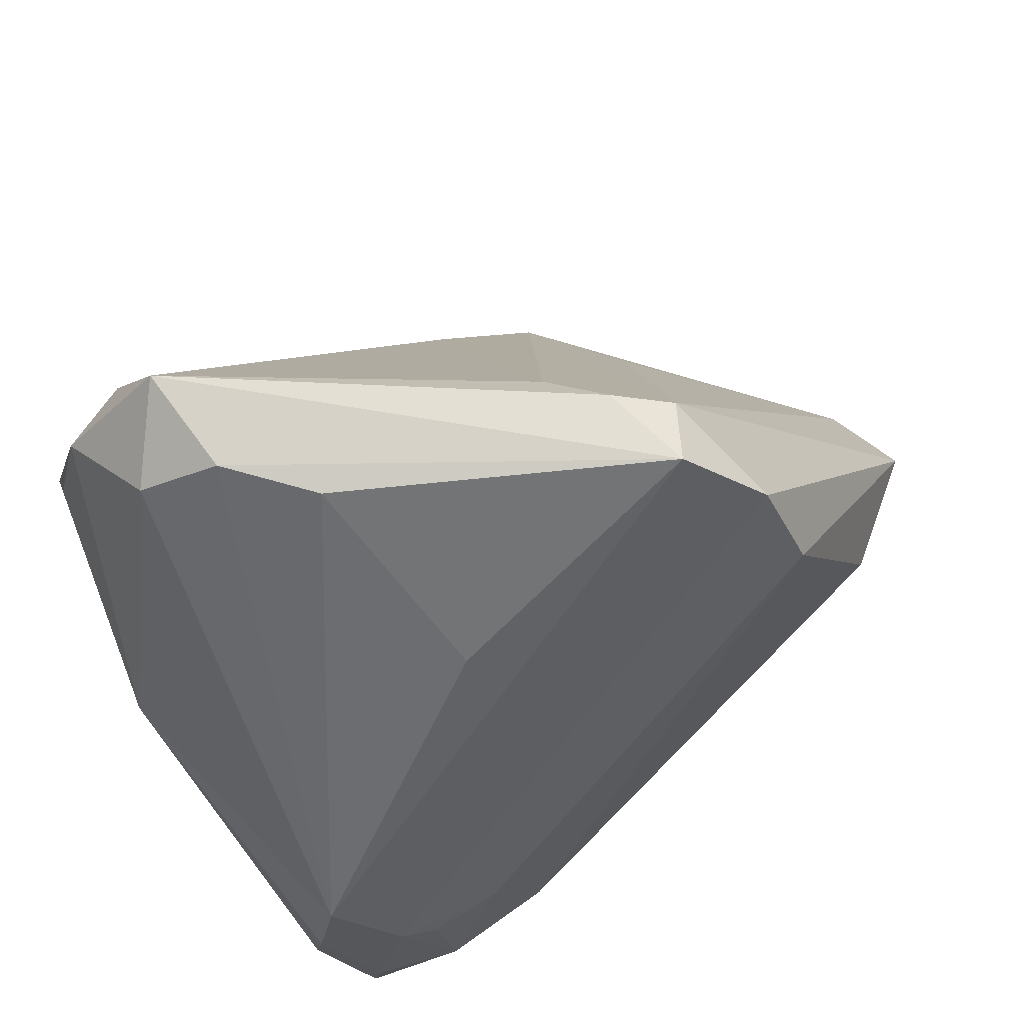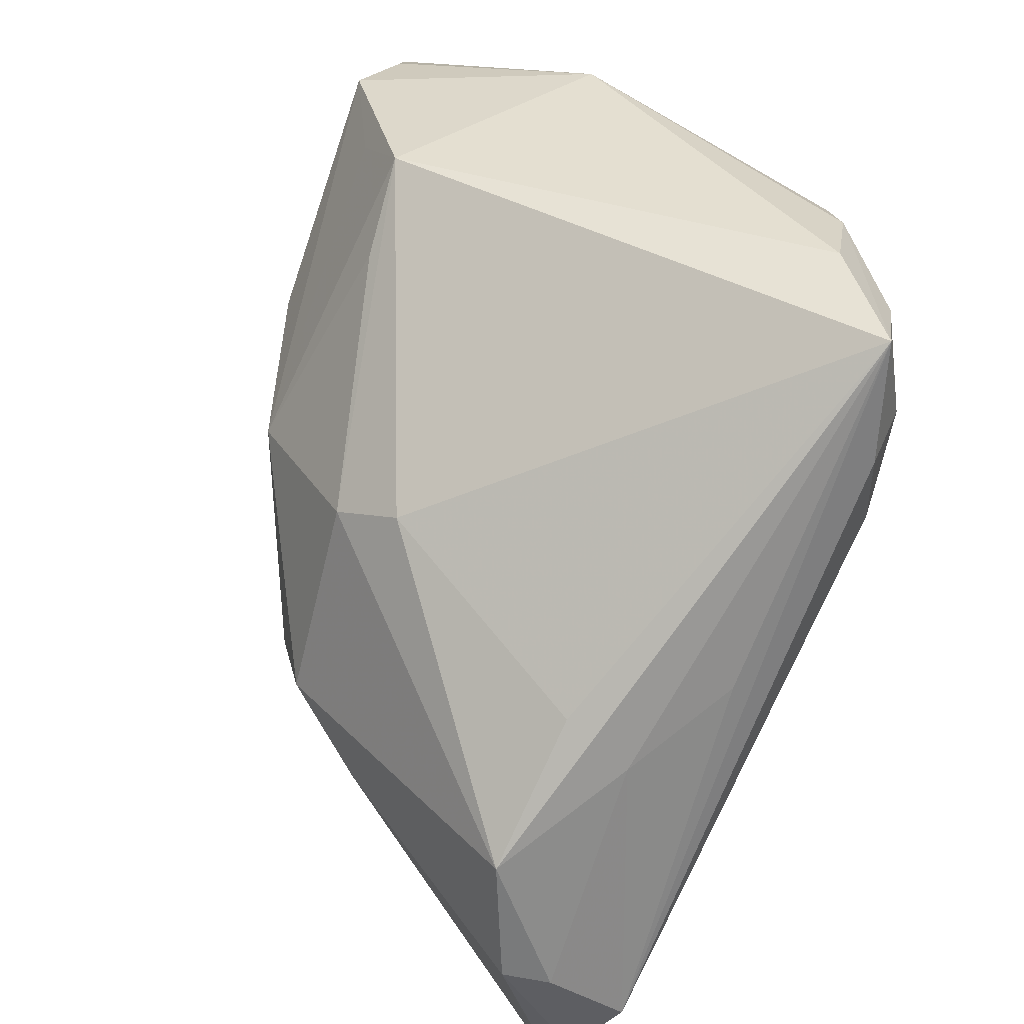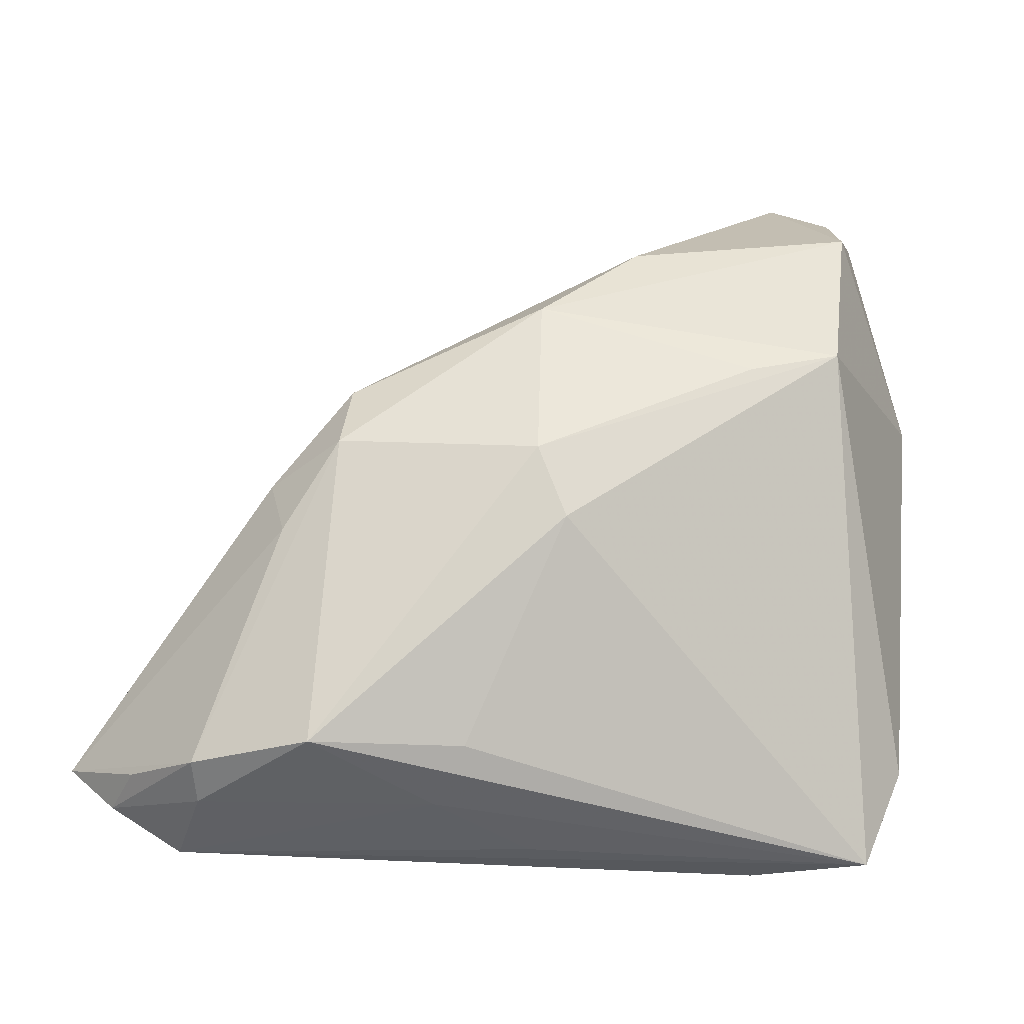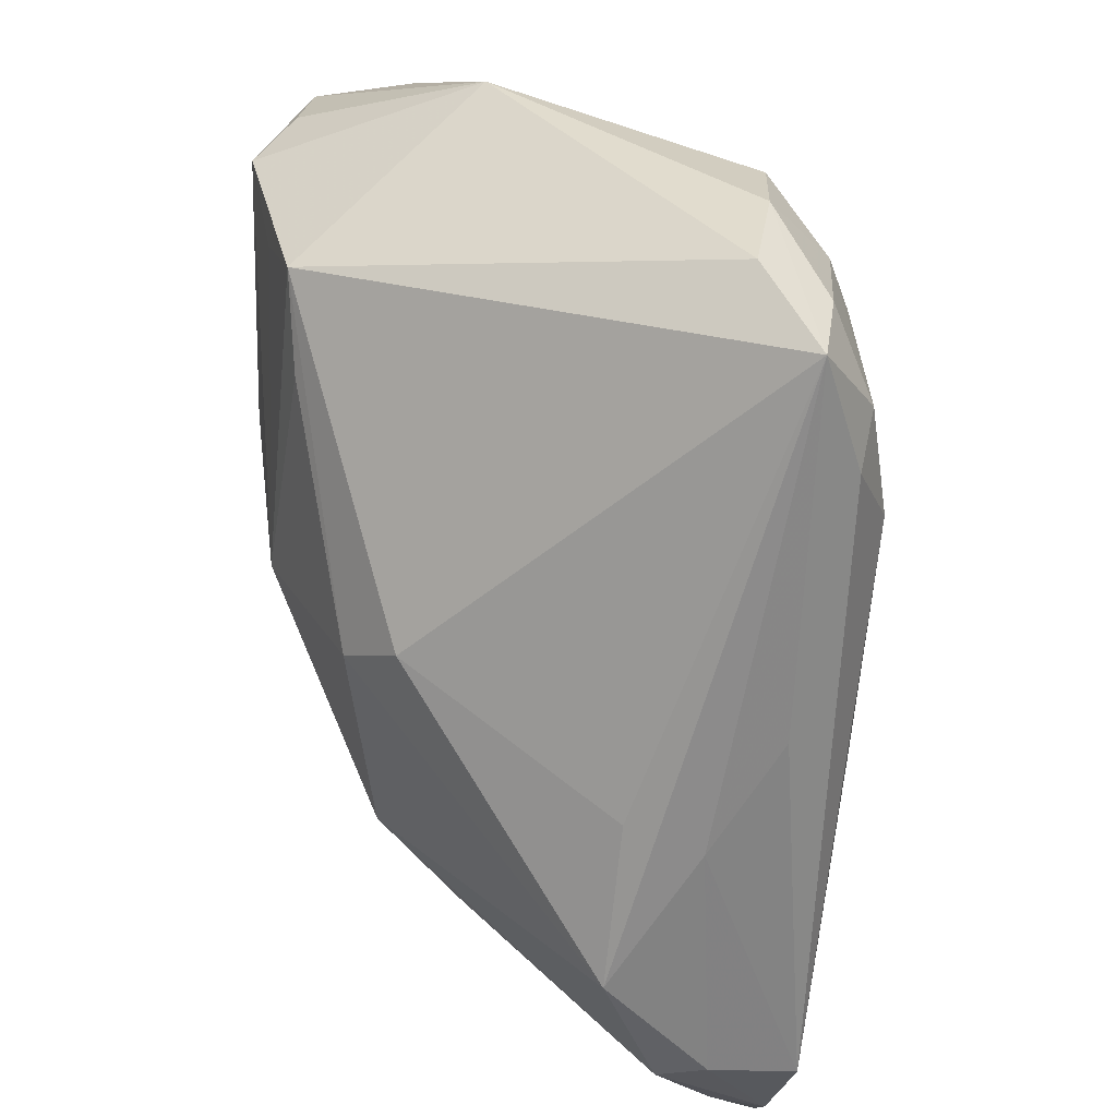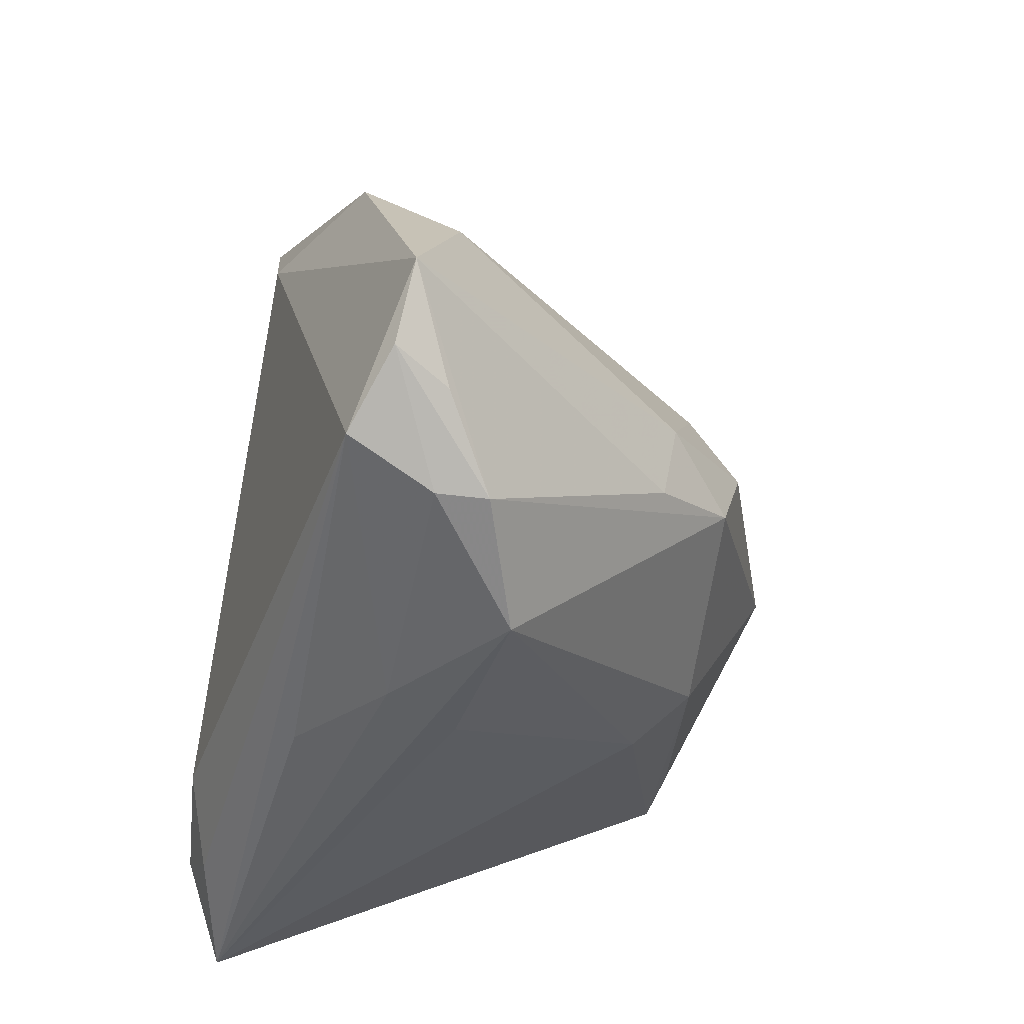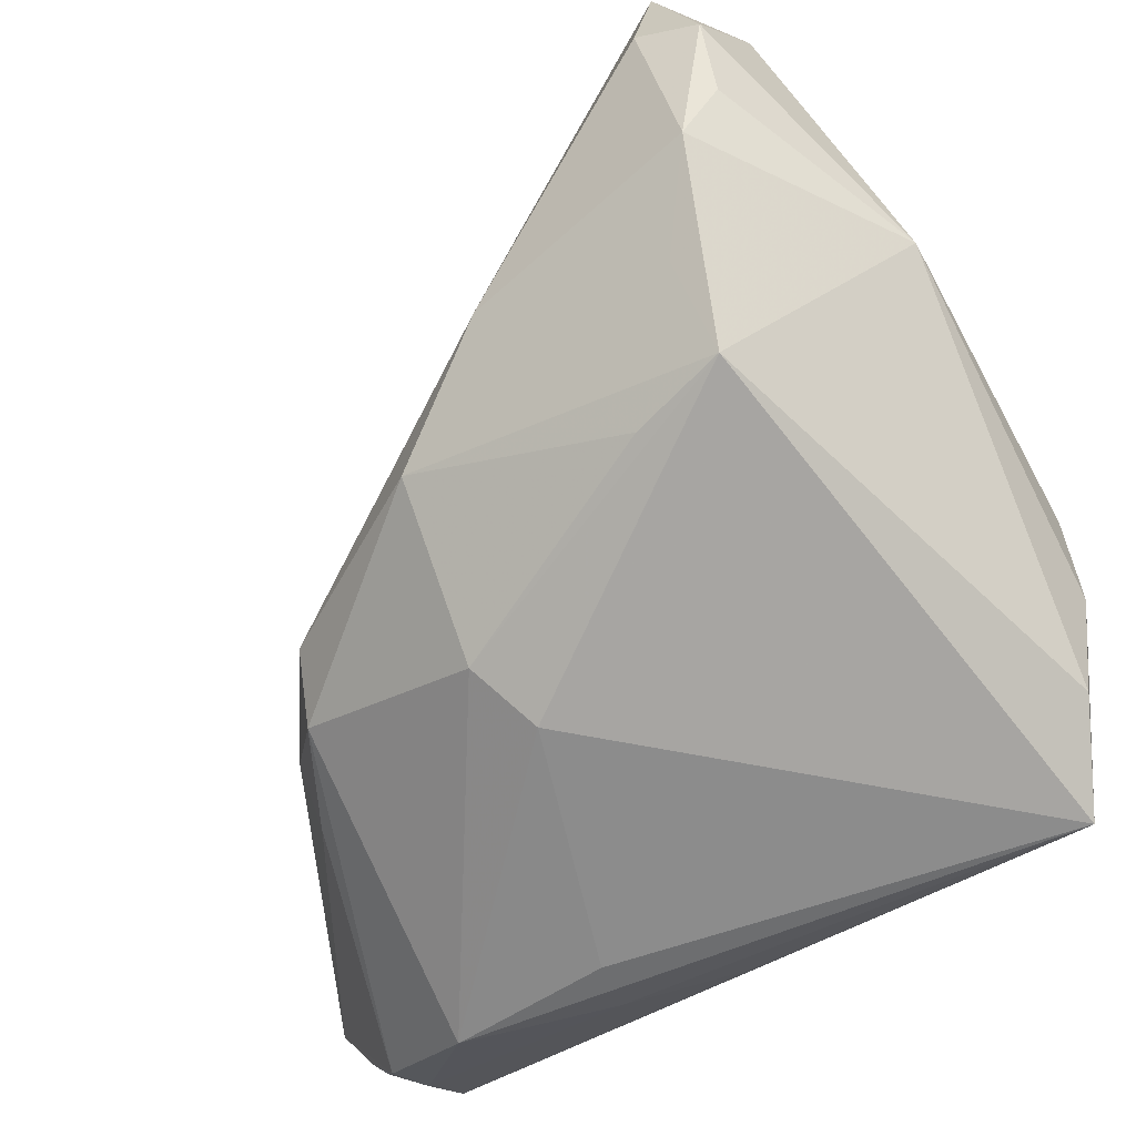
<metadata>
{"format":"obj","ext":"obj","renderer":"f3d","projection":"perspective","resolution":1024,"background":"white","views":[{"elev":69.8,"azim":138.5,"up":"+Y"},{"elev":-64.0,"azim":73.0,"up":"+Y"},{"elev":28.5,"azim":6.0,"up":"+Z"},{"elev":-54.9,"azim":92.4,"up":"+Y"},{"elev":-56.6,"azim":-101.4,"up":"+Y"},{"elev":-31.3,"azim":39.7,"up":"+Y"}]}
</metadata>
<code>
v 0.02447 0.04057 0.03182
v -0.0245 -0.01966 0.02494
v -0.02417 -0.01139 0.0271
v -0.01146 0.04975 -0.01535
v -0.01284 0.01084 0.02413
v -0.01065 0.0496 -0.005338
v -0.04857 -0.01107 -0.009095
v 0.02356 -0.01035 -0.02627
v 0.03452 0.02829 0.03155
v 0.04274 -0.02193 -0.01541
v 0.04274 0.01799 0.01032
v -0.02739 0.00981 0.008052
v 0.01724 -0.02674 -0.0272
v -0.04659 -0.04016 -0.009286
v -0.01101 -0.04256 -0.009091
v -0.0004985 -0.03878 -0.01739
v 0.02356 0.04919 0.01498
v 0.03129 -0.01184 -0.02469
v -0.04968 -0.03887 -0.01518
v 0.03192 0.03893 0.03062
v 0.03328 0.02076 0.03587
v -0.001233 -0.02153 0.02639
v -0.01527 0.049 -0.01027
v -0.03364 0.0004863 -0.0272
v 0.02264 -0.006321 0.03016
v 0.01485 0.03063 -0.01232
v -0.0074 -0.04194 -0.001319
v 0.002725 0.01923 0.02983
v 0.03036 0.04486 0.01963
v -0.007633 0.04622 0.001191
v -0.0381 -0.04501 -0.003635
v -0.03032 -0.02605 0.01642
v -0.03309 -0.01795 0.01744
v 0.01756 0.04854 0.006027
v -0.05609 -0.03304 -0.01443
v 0.03892 -0.033 -0.0209
v -0.02433 -0.04652 0.001198
v -0.02466 -0.001065 0.02205
v -0.03766 -0.04496 -0.008969
v -0.01776 0.04173 -0.02203
v 0.007835 0.01069 0.0369
v -0.01954 0.03083 -0.0272
v 0.04044 -0.000365 -0.01749
v 0.03515 -0.008667 -0.02319
v 0.002552 -0.0269 0.0205
v 0.03268 -0.001805 0.0303
v 0.04261 -0.01053 -0.01725
v 0.02547 -0.03198 -0.0243
v -0.002558 -0.003347 0.03541
v -0.04102 -0.04236 -0.01828
v 0.02952 0.008524 0.0334
v 0.0297 -0.02716 -0.02583
v 0.02267 0.0505 0.02644
v -0.04817 -0.005013 -0.01949
v 0.03879 -0.02326 -0.0223
f 54 24 35
f 42 24 54
f 35 24 50
f 13 24 42
f 13 50 24
f 40 54 23
f 42 54 40
f 35 32 33
f 23 54 7
f 7 54 35
f 35 33 7
f 31 32 35
f 15 36 37
f 55 36 52
f 22 37 45
f 45 46 22
f 45 36 46
f 17 53 29
f 3 41 5
f 29 53 20
f 49 41 3
f 8 13 42
f 8 18 52
f 52 13 8
f 48 36 50
f 50 13 48
f 52 36 48
f 48 13 52
f 42 40 44
f 44 8 42
f 18 8 44
f 52 18 44
f 44 55 52
f 3 33 2
f 2 33 32
f 2 49 3
f 22 49 2
f 2 31 37
f 32 31 2
f 2 37 22
f 3 5 38
f 38 33 3
f 38 7 33
f 35 50 19
f 37 31 39
f 39 15 37
f 50 15 39
f 39 19 50
f 31 19 39
f 50 36 16
f 16 15 50
f 36 15 16
f 37 36 27
f 27 45 37
f 36 45 27
f 4 40 23
f 53 17 4
f 30 5 53
f 23 38 30
f 30 38 5
f 28 41 53
f 53 5 28
f 28 5 41
f 51 49 46
f 53 41 1
f 1 20 53
f 22 46 25
f 25 49 22
f 46 49 25
f 23 7 12
f 12 38 23
f 7 38 12
f 14 31 35
f 35 19 14
f 14 19 31
f 43 44 40
f 40 4 43
f 43 17 29
f 23 30 6
f 6 30 53
f 6 4 23
f 53 4 6
f 34 4 17
f 17 43 34
f 36 55 47
f 55 44 47
f 44 43 47
f 21 51 46
f 20 1 21
f 21 1 41
f 41 49 21
f 49 51 21
f 20 21 9
f 26 43 4
f 4 34 26
f 26 34 43
f 46 36 10
f 36 47 10
f 11 21 46
f 46 10 11
f 11 9 21
f 11 10 47
f 11 47 43
f 20 9 11
f 11 43 29
f 29 20 11

</code>
